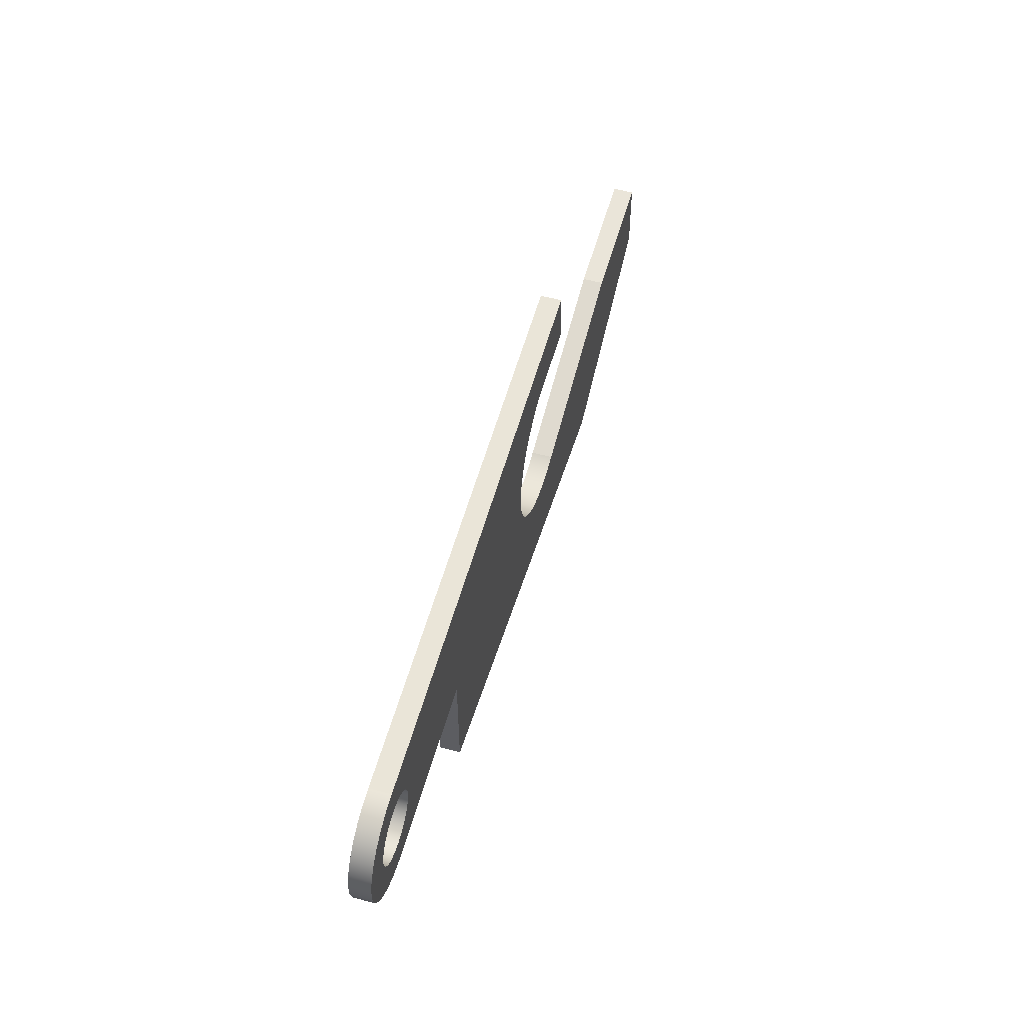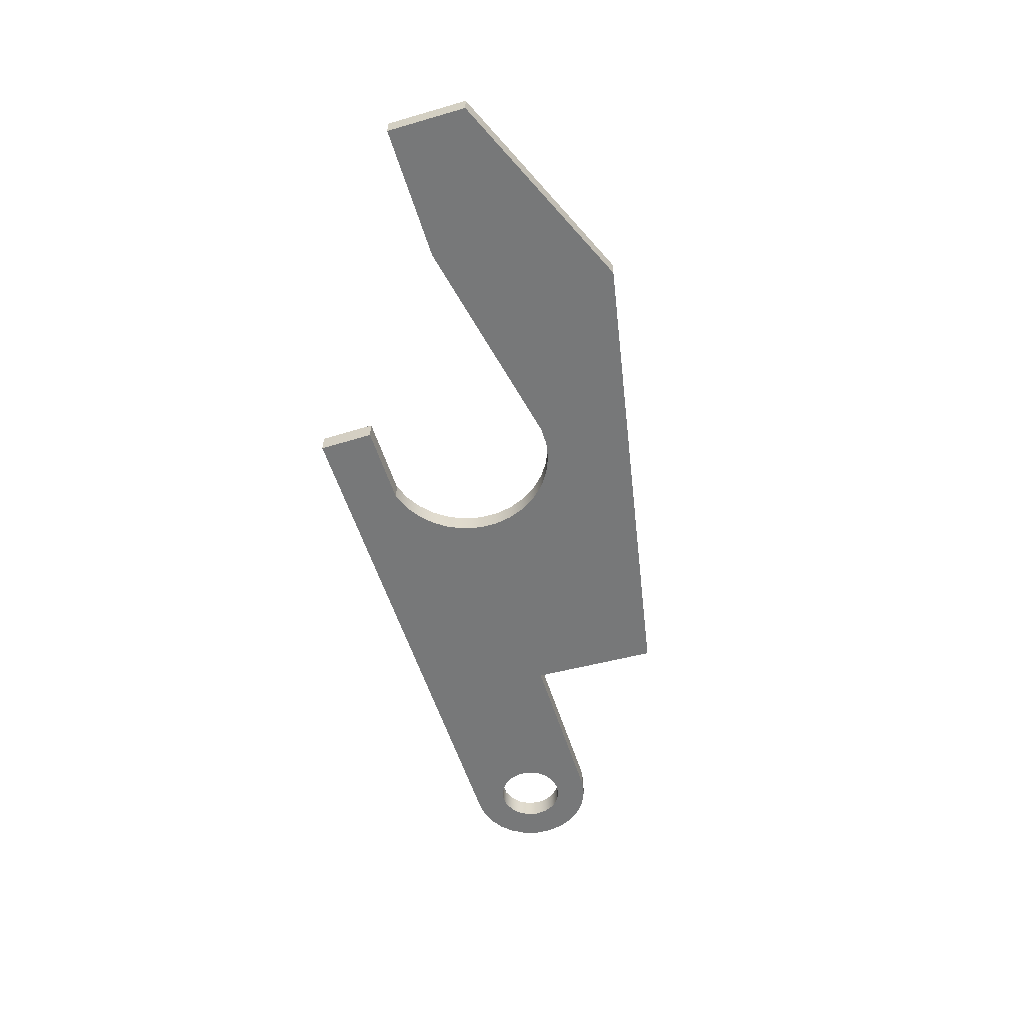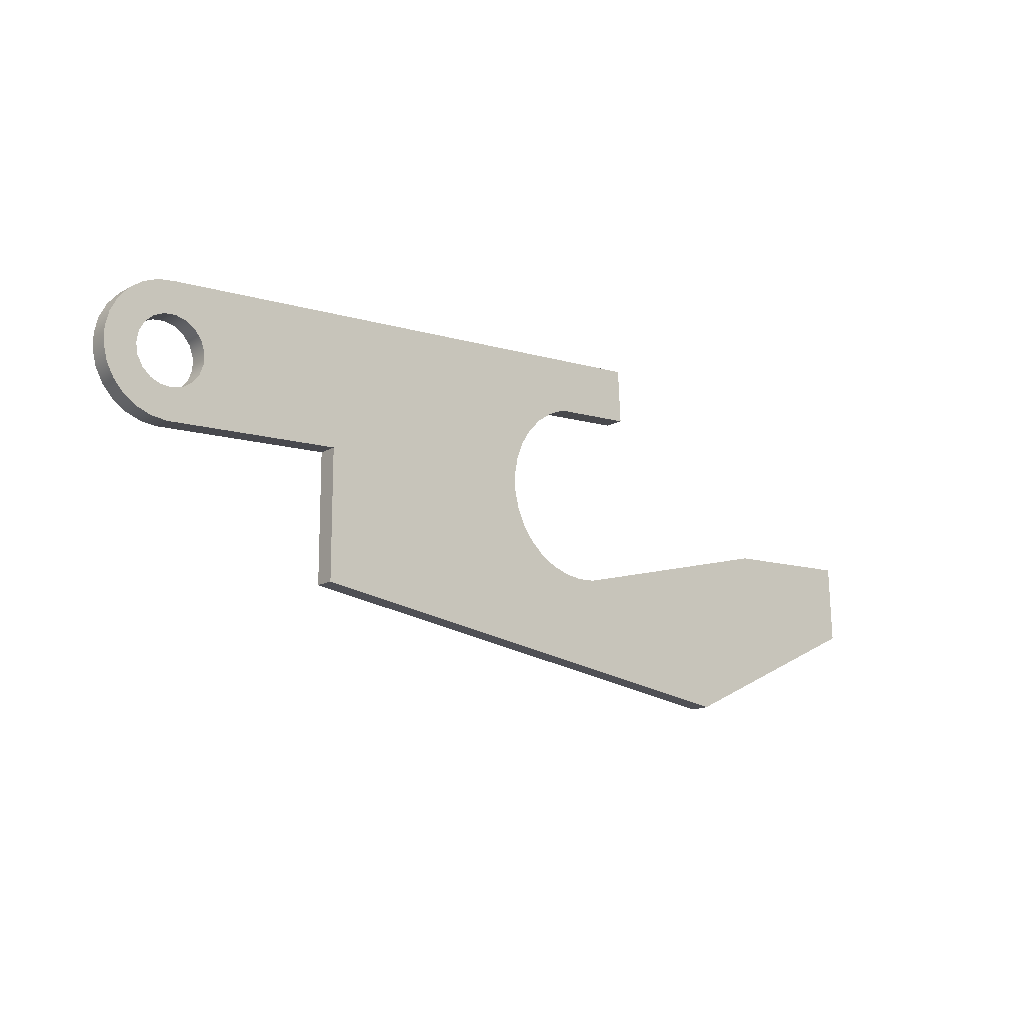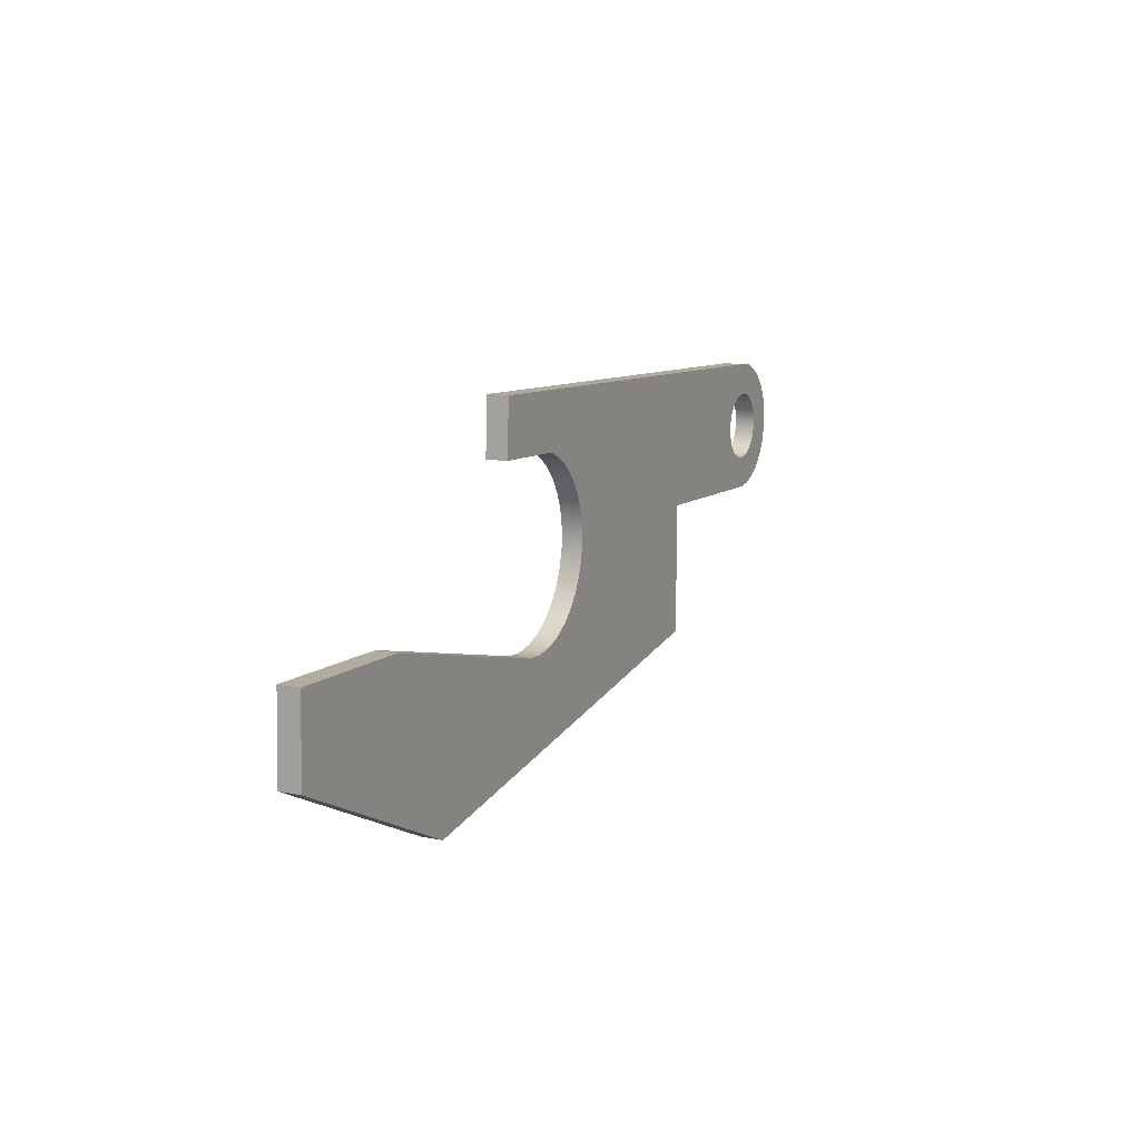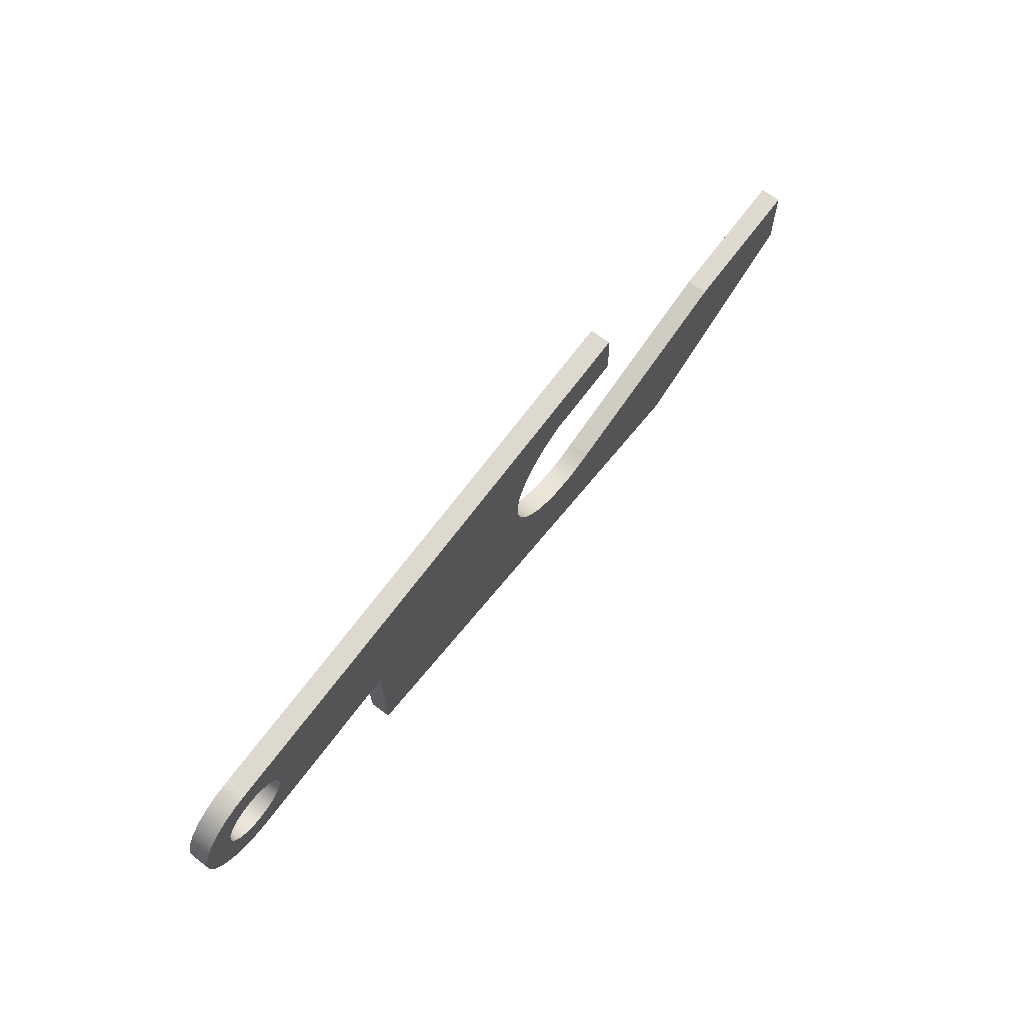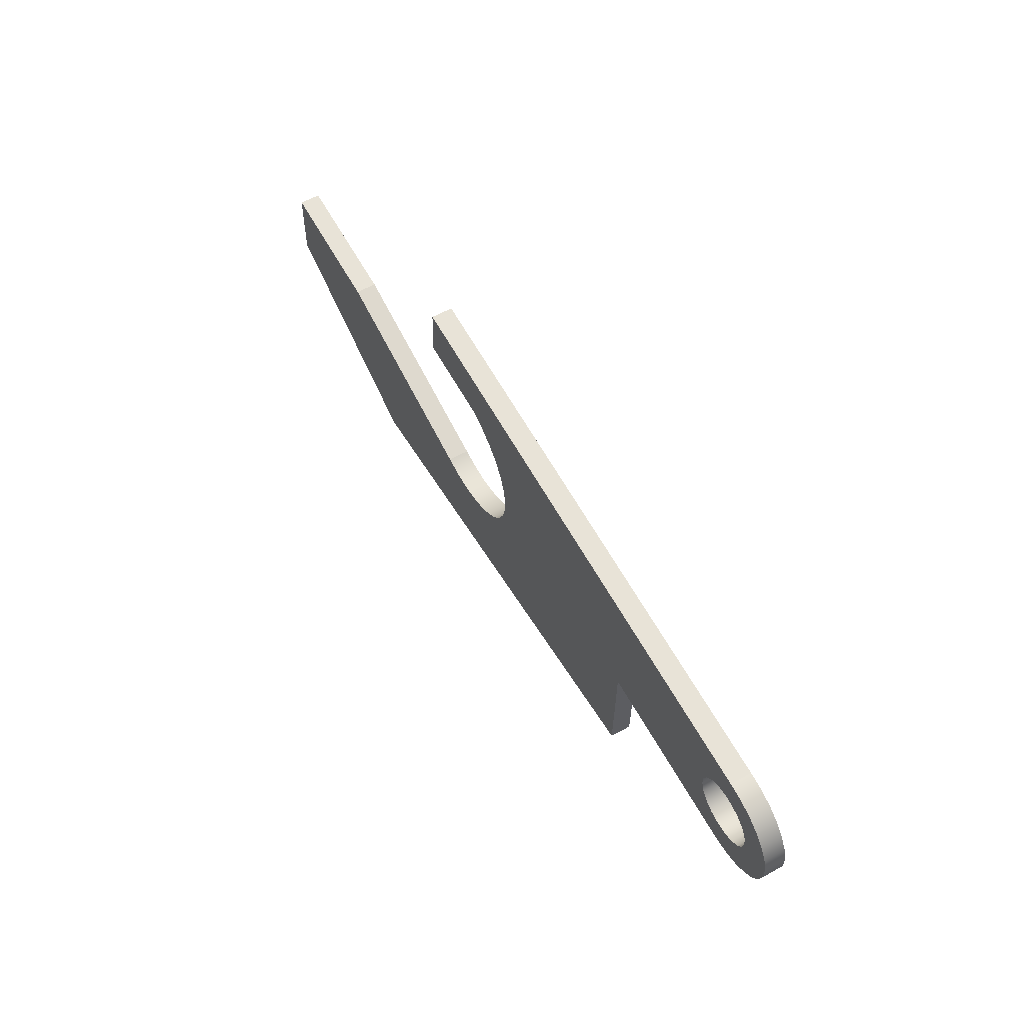
<metadata>
{"format":"obj","ext":"obj","renderer":"f3d","projection":"perspective","resolution":1024,"background":"white","views":[{"elev":55.6,"azim":-74.0,"up":"+Z"},{"elev":-57.4,"azim":104.9,"up":"+Y"},{"elev":-14.4,"azim":-38.9,"up":"+Z"},{"elev":11.9,"azim":115.9,"up":"+Z"},{"elev":68.7,"azim":-52.7,"up":"+Z"},{"elev":60.0,"azim":-119.3,"up":"+Z"}]}
</metadata>
<code>
v 0.685 0 2.43
v 0.6918 0 2.471
v 0.7114 0 2.507
v 0.7416 0 2.535
v 0.7793 0 2.551
v 0.8203 0 2.555
v 0.8602 0 2.544
v 0.8947 0 2.522
v 0.9199 0 2.489
v 0.9333 0 2.451
v 0.9333 0 2.409
v 0.9199 0 2.371
v 0.8947 0 2.338
v 0.8602 0 2.316
v 0.8203 0 2.305
v 0.7793 0 2.309
v 0.7416 0 2.325
v 0.7114 0 2.353
v 0.6918 0 2.389
v 2.48 0 2.555
v 2.78 0 2.57
v 2.77 0 2.77
v 0.81 0 2.67
v 0.7526 0 2.663
v 0.6985 0 2.643
v 0.6508 0 2.61
v 0.6125 0 2.566
v 0.5856 0 2.515
v 0.5717 0 2.459
v 0.5717 0 2.401
v 0.5856 0 2.345
v 0.6125 0 2.294
v 0.6508 0 2.25
v 0.6985 0 2.217
v 0.7526 0 2.197
v 0.81 0 2.19
v 1.45 0 2.218
v 1.45 0 1.748
v 3.21 0 1.488
v 3.96 0 1.848
v 3.95 0 2.138
v 3.45 0 2.118
v 2.69 0 1.928
v 2.626 0 1.913
v 2.561 0 1.91
v 2.496 0 1.92
v 2.435 0 1.943
v 2.379 0 1.978
v 2.332 0 2.022
v 2.293 0 2.075
v 2.267 0 2.135
v 2.252 0 2.199
v 2.251 0 2.264
v 2.262 0 2.329
v 2.286 0 2.39
v 2.321 0 2.445
v 2.366 0 2.492
v 2.42 0 2.529
v 2.69 0 1.928
v 3.45 0 2.118
v 3.45 0.075 2.118
v 2.69 0.075 1.928
v 3.21 0 1.488
v 1.45 0 1.748
v 1.45 0.075 1.748
v 3.21 0.075 1.488
v 2.48 0 2.555
v 2.42 0 2.529
v 2.366 0 2.492
v 2.321 0 2.445
v 2.286 0 2.39
v 2.262 0 2.329
v 2.251 0 2.264
v 2.252 0 2.199
v 2.267 0 2.135
v 2.293 0 2.075
v 2.332 0 2.022
v 2.379 0 1.978
v 2.435 0 1.943
v 2.496 0 1.92
v 2.561 0 1.91
v 2.626 0 1.913
v 2.69 0 1.928
v 2.69 0.075 1.928
v 2.626 0.075 1.913
v 2.561 0.075 1.91
v 2.496 0.075 1.92
v 2.435 0.075 1.943
v 2.379 0.075 1.978
v 2.332 0.075 2.022
v 2.293 0.075 2.075
v 2.267 0.075 2.135
v 2.252 0.075 2.199
v 2.251 0.075 2.264
v 2.262 0.075 2.329
v 2.286 0.075 2.39
v 2.321 0.075 2.445
v 2.366 0.075 2.492
v 2.42 0.075 2.529
v 2.48 0.075 2.555
v 2.77 0 2.77
v 2.78 0 2.57
v 2.78 0.075 2.57
v 2.77 0.075 2.77
v 3.95 0 2.138
v 3.96 0 1.848
v 3.96 0.075 1.848
v 3.95 0.075 2.138
v 0.81 0 2.67
v 2.77 0 2.77
v 2.77 0.075 2.77
v 0.81 0.075 2.67
v 2.78 0 2.57
v 2.48 0 2.555
v 2.48 0.075 2.555
v 2.78 0.075 2.57
v 1.45 0 1.748
v 1.45 0 2.218
v 1.45 0.075 2.218
v 1.45 0.075 1.748
v 1.45 0 2.218
v 0.81 0 2.19
v 0.81 0.075 2.19
v 1.45 0.075 2.218
v 0.685 0.075 2.43
v 0.6918 0.075 2.471
v 0.7114 0.075 2.507
v 0.7416 0.075 2.535
v 0.7793 0.075 2.551
v 0.8203 0.075 2.555
v 0.8602 0.075 2.544
v 0.8947 0.075 2.522
v 0.9199 0.075 2.489
v 0.9333 0.075 2.451
v 0.9333 0.075 2.409
v 0.9199 0.075 2.371
v 0.8947 0.075 2.338
v 0.8602 0.075 2.316
v 0.8203 0.075 2.305
v 0.7793 0.075 2.309
v 0.7416 0.075 2.325
v 0.7114 0.075 2.353
v 0.6918 0.075 2.389
v 0.685 0 2.43
v 0.6918 0 2.389
v 0.7114 0 2.353
v 0.7416 0 2.325
v 0.7793 0 2.309
v 0.8203 0 2.305
v 0.8602 0 2.316
v 0.8947 0 2.338
v 0.9199 0 2.371
v 0.9333 0 2.409
v 0.9333 0 2.451
v 0.9199 0 2.489
v 0.8947 0 2.522
v 0.8602 0 2.544
v 0.8203 0 2.555
v 0.7793 0 2.551
v 0.7416 0 2.535
v 0.7114 0 2.507
v 0.6918 0 2.471
v 0.685 0.075 2.43
v 0.685 0 2.43
v 3.96 0 1.848
v 3.21 0 1.488
v 3.21 0.075 1.488
v 3.96 0.075 1.848
v 0.81 0 2.19
v 0.7526 0 2.197
v 0.6985 0 2.217
v 0.6508 0 2.25
v 0.6125 0 2.294
v 0.5856 0 2.345
v 0.5717 0 2.401
v 0.5717 0 2.459
v 0.5856 0 2.515
v 0.6125 0 2.566
v 0.6508 0 2.61
v 0.6985 0 2.643
v 0.7526 0 2.663
v 0.81 0 2.67
v 0.81 0.075 2.67
v 0.7526 0.075 2.663
v 0.6985 0.075 2.643
v 0.6508 0.075 2.61
v 0.6125 0.075 2.566
v 0.5856 0.075 2.515
v 0.5717 0.075 2.459
v 0.5717 0.075 2.401
v 0.5856 0.075 2.345
v 0.6125 0.075 2.294
v 0.6508 0.075 2.25
v 0.6985 0.075 2.217
v 0.7526 0.075 2.197
v 0.81 0.075 2.19
v 0.685 0.075 2.43
v 0.6918 0.075 2.389
v 0.7114 0.075 2.353
v 0.7416 0.075 2.325
v 0.7793 0.075 2.309
v 0.8203 0.075 2.305
v 0.8602 0.075 2.316
v 0.8947 0.075 2.338
v 0.9199 0.075 2.371
v 0.9333 0.075 2.409
v 0.9333 0.075 2.451
v 0.9199 0.075 2.489
v 0.8947 0.075 2.522
v 0.8602 0.075 2.544
v 0.8203 0.075 2.555
v 0.7793 0.075 2.551
v 0.7416 0.075 2.535
v 0.7114 0.075 2.507
v 0.6918 0.075 2.471
v 2.78 0.075 2.57
v 2.48 0.075 2.555
v 2.42 0.075 2.529
v 2.366 0.075 2.492
v 2.321 0.075 2.445
v 2.286 0.075 2.39
v 2.262 0.075 2.329
v 2.251 0.075 2.264
v 2.252 0.075 2.199
v 2.267 0.075 2.135
v 2.293 0.075 2.075
v 2.332 0.075 2.022
v 2.379 0.075 1.978
v 2.435 0.075 1.943
v 2.496 0.075 1.92
v 2.561 0.075 1.91
v 2.626 0.075 1.913
v 2.69 0.075 1.928
v 3.45 0.075 2.118
v 3.95 0.075 2.138
v 3.96 0.075 1.848
v 3.21 0.075 1.488
v 1.45 0.075 1.748
v 1.45 0.075 2.218
v 0.81 0.075 2.19
v 0.7526 0.075 2.197
v 0.6985 0.075 2.217
v 0.6508 0.075 2.25
v 0.6125 0.075 2.294
v 0.5856 0.075 2.345
v 0.5717 0.075 2.401
v 0.5717 0.075 2.459
v 0.5856 0.075 2.515
v 0.6125 0.075 2.566
v 0.6508 0.075 2.61
v 0.6985 0.075 2.643
v 0.7526 0.075 2.663
v 0.81 0.075 2.67
v 2.77 0.075 2.77
v 3.45 0 2.118
v 3.95 0 2.138
v 3.95 0.075 2.138
v 3.45 0.075 2.118
f 2 29 1
f 1 29 30
f 1 30 19
f 19 30 31
f 19 31 18
f 18 31 32
f 18 32 17
f 17 32 33
f 17 33 16
f 16 33 34
f 16 34 15
f 15 34 35
f 15 35 36
f 29 2 28
f 28 2 3
f 28 3 27
f 27 3 4
f 27 4 26
f 26 4 5
f 26 5 25
f 25 5 6
f 25 6 24
f 24 6 23
f 23 6 7
f 23 7 8
f 23 8 57
f 57 8 9
f 57 9 56
f 56 9 37
f 56 37 55
f 55 37 54
f 54 37 53
f 53 37 52
f 52 37 51
f 51 37 50
f 50 37 38
f 50 38 49
f 49 38 48
f 48 38 47
f 47 38 46
f 46 38 45
f 45 38 39
f 45 39 44
f 44 39 43
f 43 39 42
f 42 39 40
f 42 40 41
f 9 10 37
f 37 10 11
f 37 11 12
f 12 13 37
f 37 13 14
f 37 14 36
f 36 14 15
f 21 22 20
f 20 22 23
f 20 23 58
f 58 23 57
f 59 60 62
f 62 60 61
f 63 64 66
f 66 64 65
f 100 67 99
f 99 67 68
f 99 68 98
f 98 68 69
f 98 69 97
f 97 69 70
f 97 70 96
f 96 70 71
f 96 71 95
f 95 71 72
f 95 72 94
f 94 72 73
f 94 73 93
f 93 73 74
f 93 74 92
f 92 74 75
f 92 75 91
f 91 75 76
f 91 76 90
f 90 76 77
f 90 77 89
f 89 77 78
f 89 78 88
f 88 78 79
f 88 79 87
f 87 79 80
f 87 80 86
f 86 80 81
f 86 81 85
f 85 81 82
f 85 82 84
f 84 82 83
f 101 102 104
f 104 102 103
f 105 106 108
f 108 106 107
f 109 110 112
f 112 110 111
f 113 114 116
f 116 114 115
f 117 118 120
f 120 118 119
f 121 122 124
f 124 122 123
f 126 162 125
f 125 162 164
f 163 144 143
f 143 144 145
f 143 145 142
f 142 145 146
f 142 146 141
f 141 146 147
f 141 147 140
f 140 147 148
f 140 148 139
f 139 148 149
f 139 149 138
f 138 149 150
f 138 150 137
f 137 150 151
f 137 151 136
f 136 151 152
f 136 152 135
f 135 152 153
f 135 153 134
f 134 153 154
f 134 154 133
f 133 154 155
f 133 155 132
f 132 155 156
f 132 156 131
f 131 156 157
f 131 157 130
f 130 157 158
f 130 158 129
f 129 158 159
f 129 159 128
f 128 159 160
f 128 160 127
f 127 160 161
f 127 161 126
f 126 161 162
f 165 166 168
f 168 166 167
f 196 169 195
f 195 169 170
f 195 170 194
f 194 170 171
f 194 171 193
f 193 171 172
f 193 172 192
f 192 172 173
f 192 173 191
f 191 173 174
f 191 174 190
f 190 174 175
f 190 175 189
f 189 175 176
f 189 176 188
f 188 176 177
f 188 177 187
f 187 177 178
f 187 178 186
f 186 178 179
f 186 179 185
f 185 179 180
f 185 180 184
f 184 180 181
f 184 181 183
f 183 181 182
f 198 246 197
f 197 246 247
f 197 247 215
f 215 247 248
f 215 248 214
f 214 248 249
f 214 249 213
f 213 249 250
f 213 250 212
f 212 250 251
f 212 251 211
f 211 251 252
f 211 252 253
f 246 198 245
f 245 198 199
f 245 199 244
f 244 199 200
f 244 200 243
f 243 200 201
f 243 201 242
f 242 201 202
f 242 202 241
f 241 202 240
f 240 202 203
f 240 203 239
f 239 203 204
f 239 204 205
f 205 206 239
f 239 206 207
f 239 207 208
f 209 219 208
f 208 219 220
f 208 220 239
f 239 220 221
f 239 221 222
f 219 209 253
f 253 209 210
f 253 210 211
f 216 217 254
f 254 217 253
f 253 217 218
f 253 218 219
f 222 223 239
f 239 223 224
f 239 224 225
f 225 226 239
f 239 226 238
f 238 226 227
f 238 227 228
f 228 229 238
f 238 229 230
f 238 230 231
f 238 231 237
f 237 231 232
f 237 232 233
f 233 234 237
f 237 234 236
f 236 234 235
f 255 256 258
f 258 256 257

</code>
